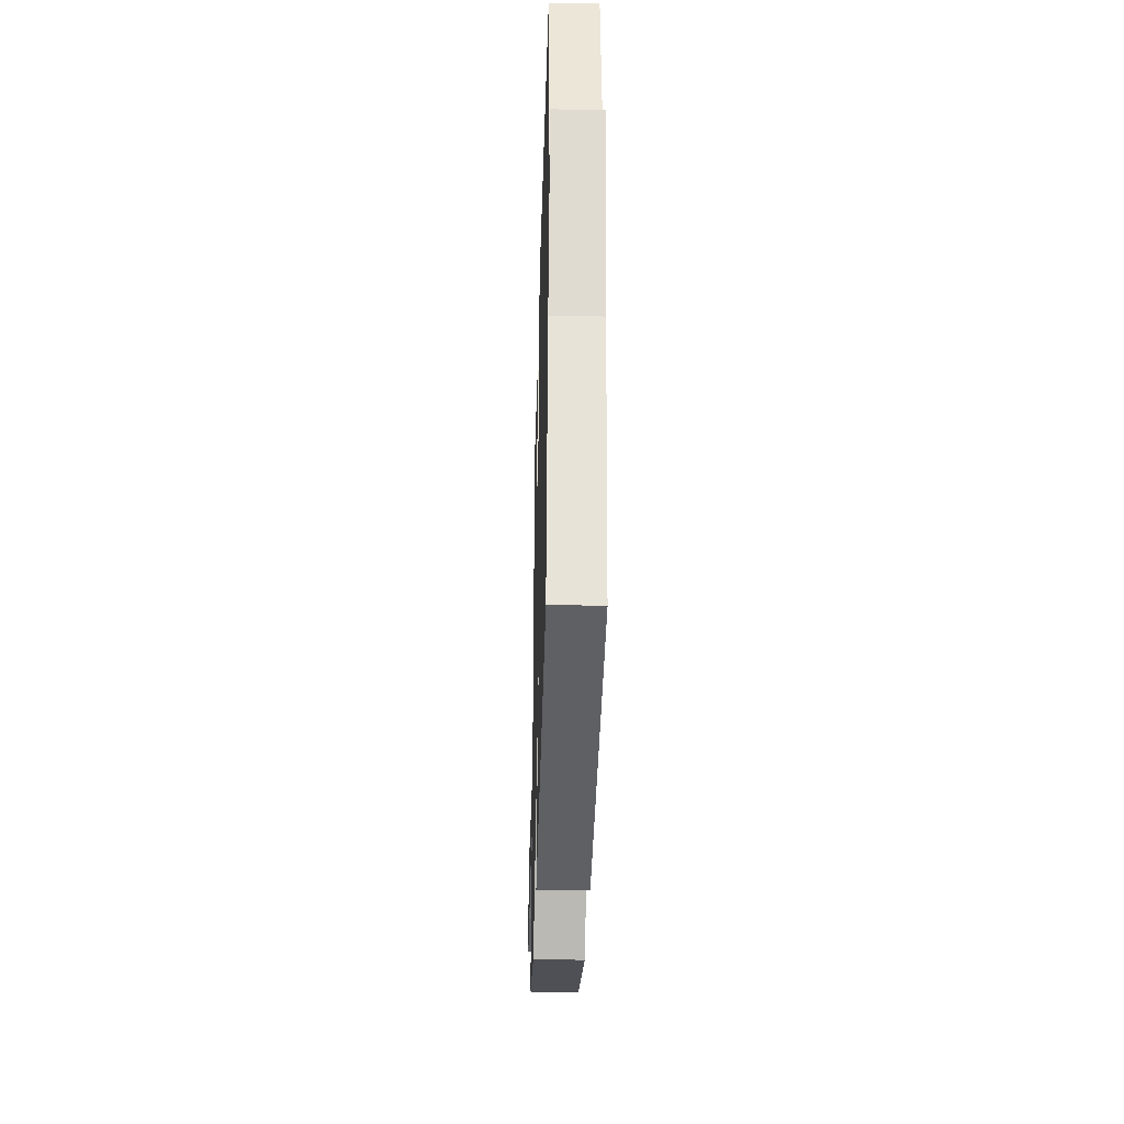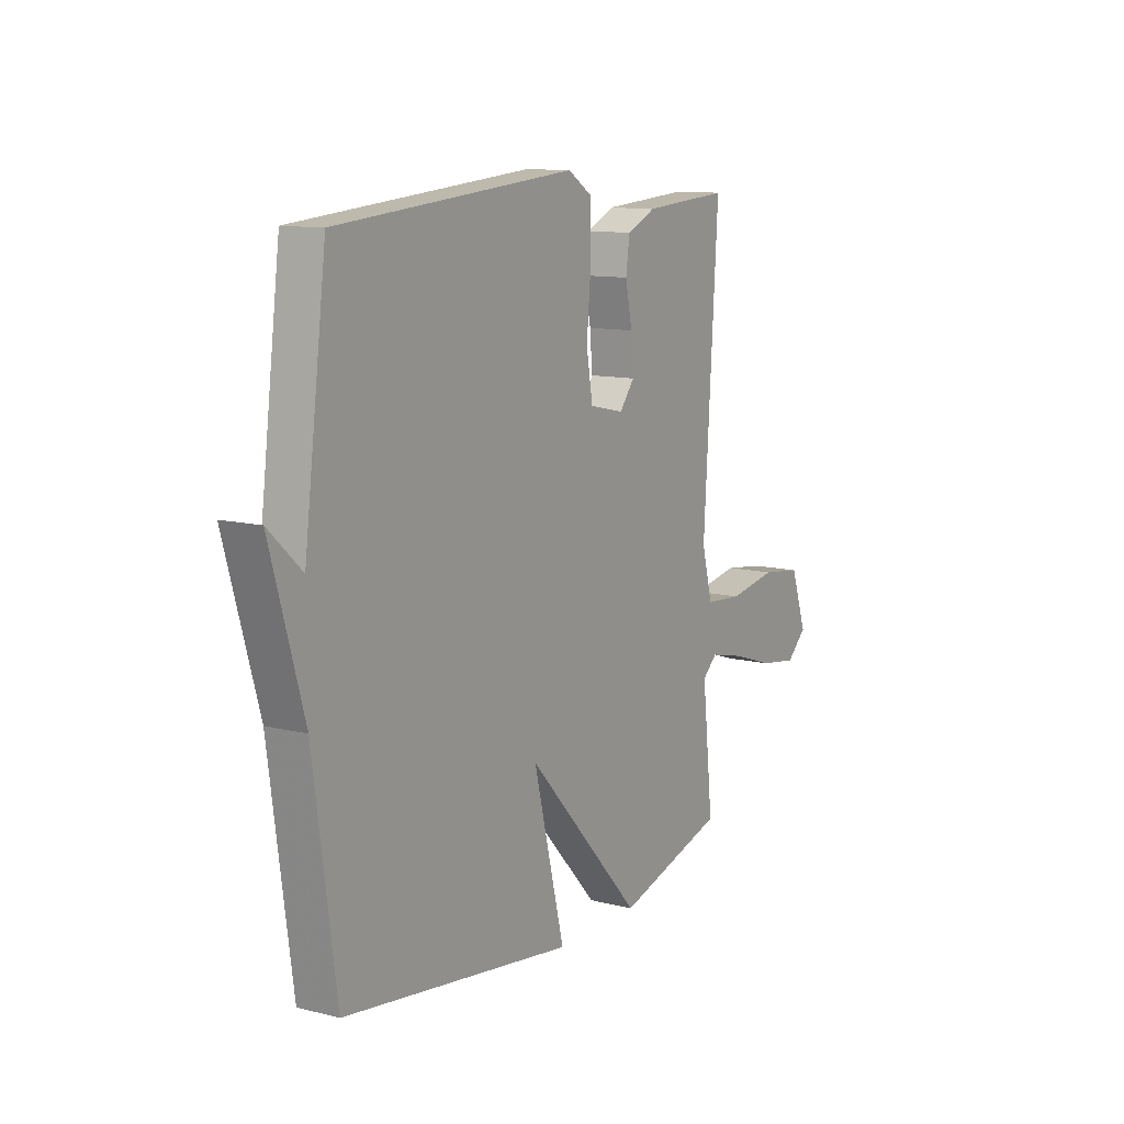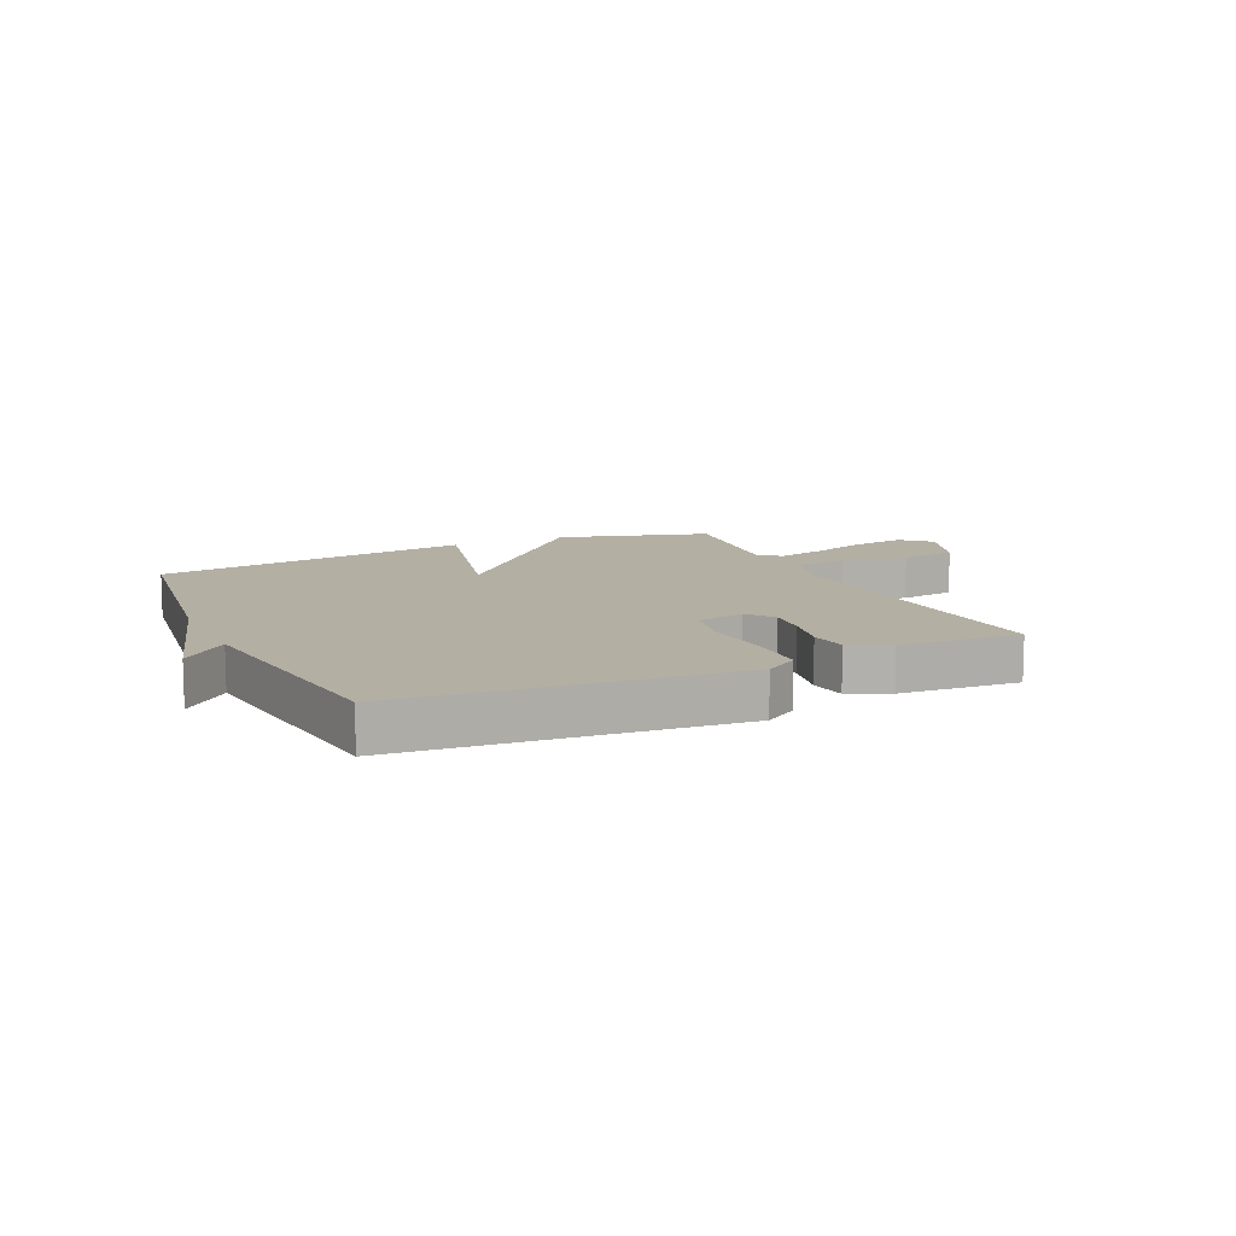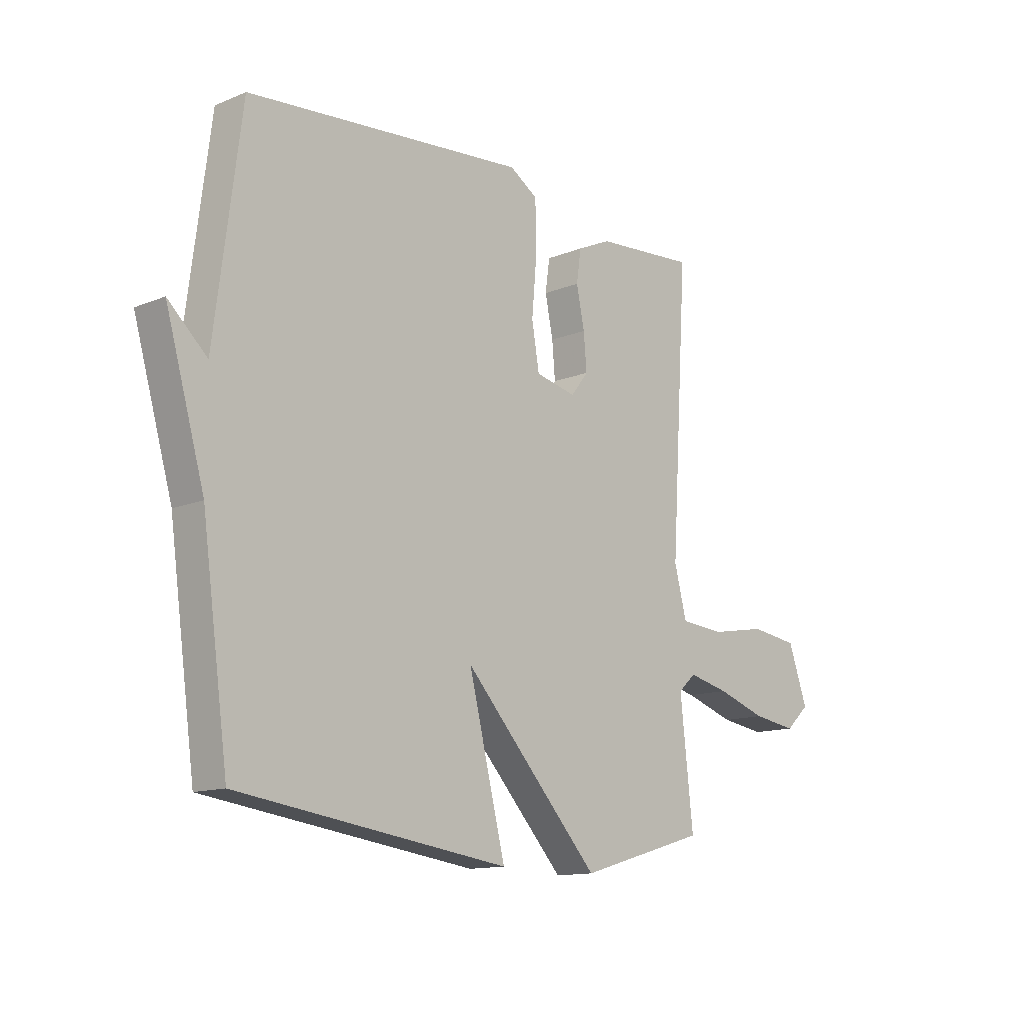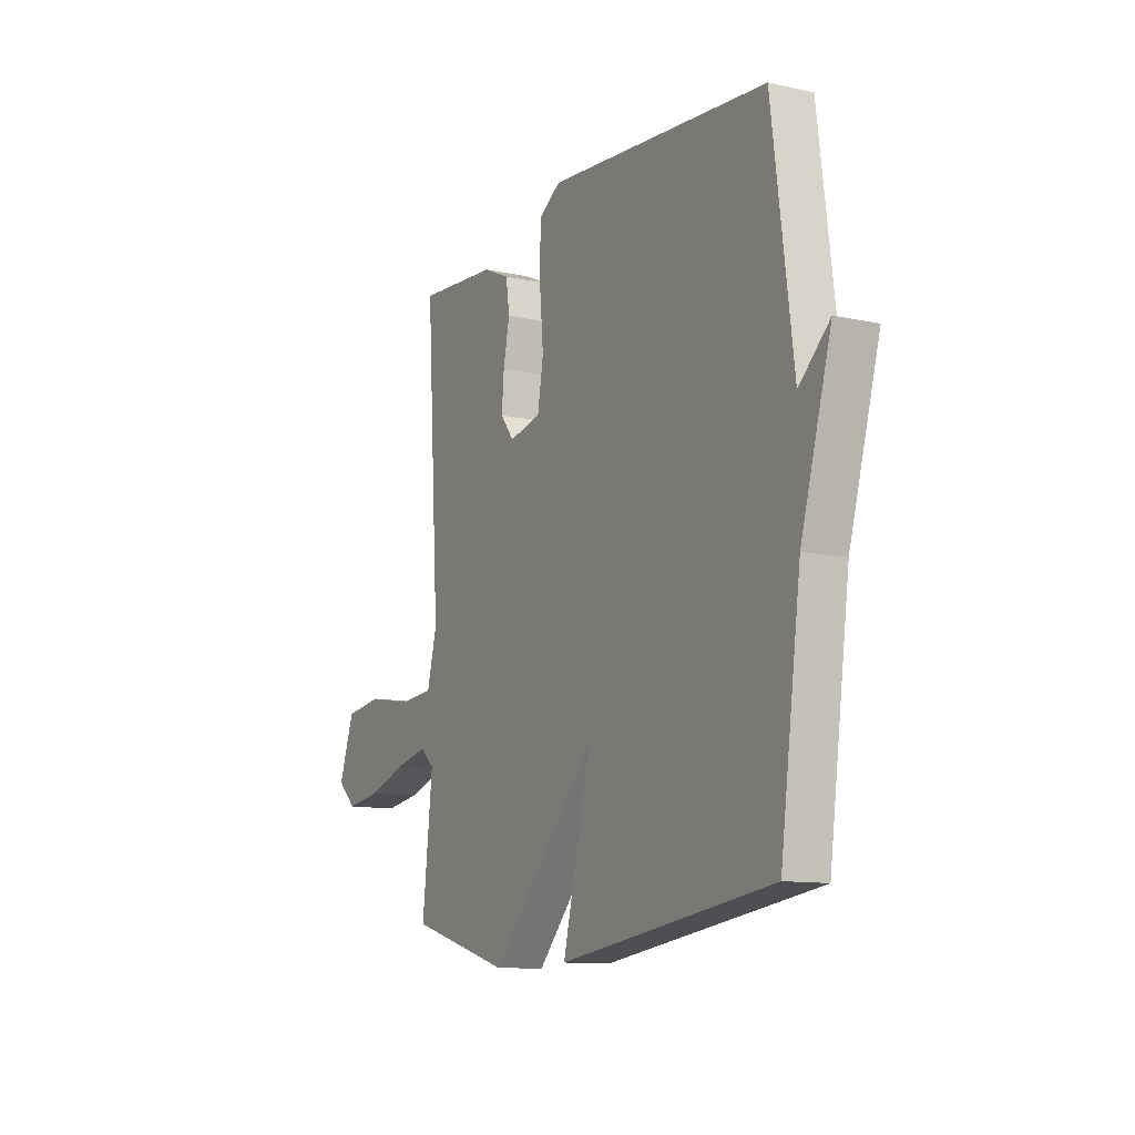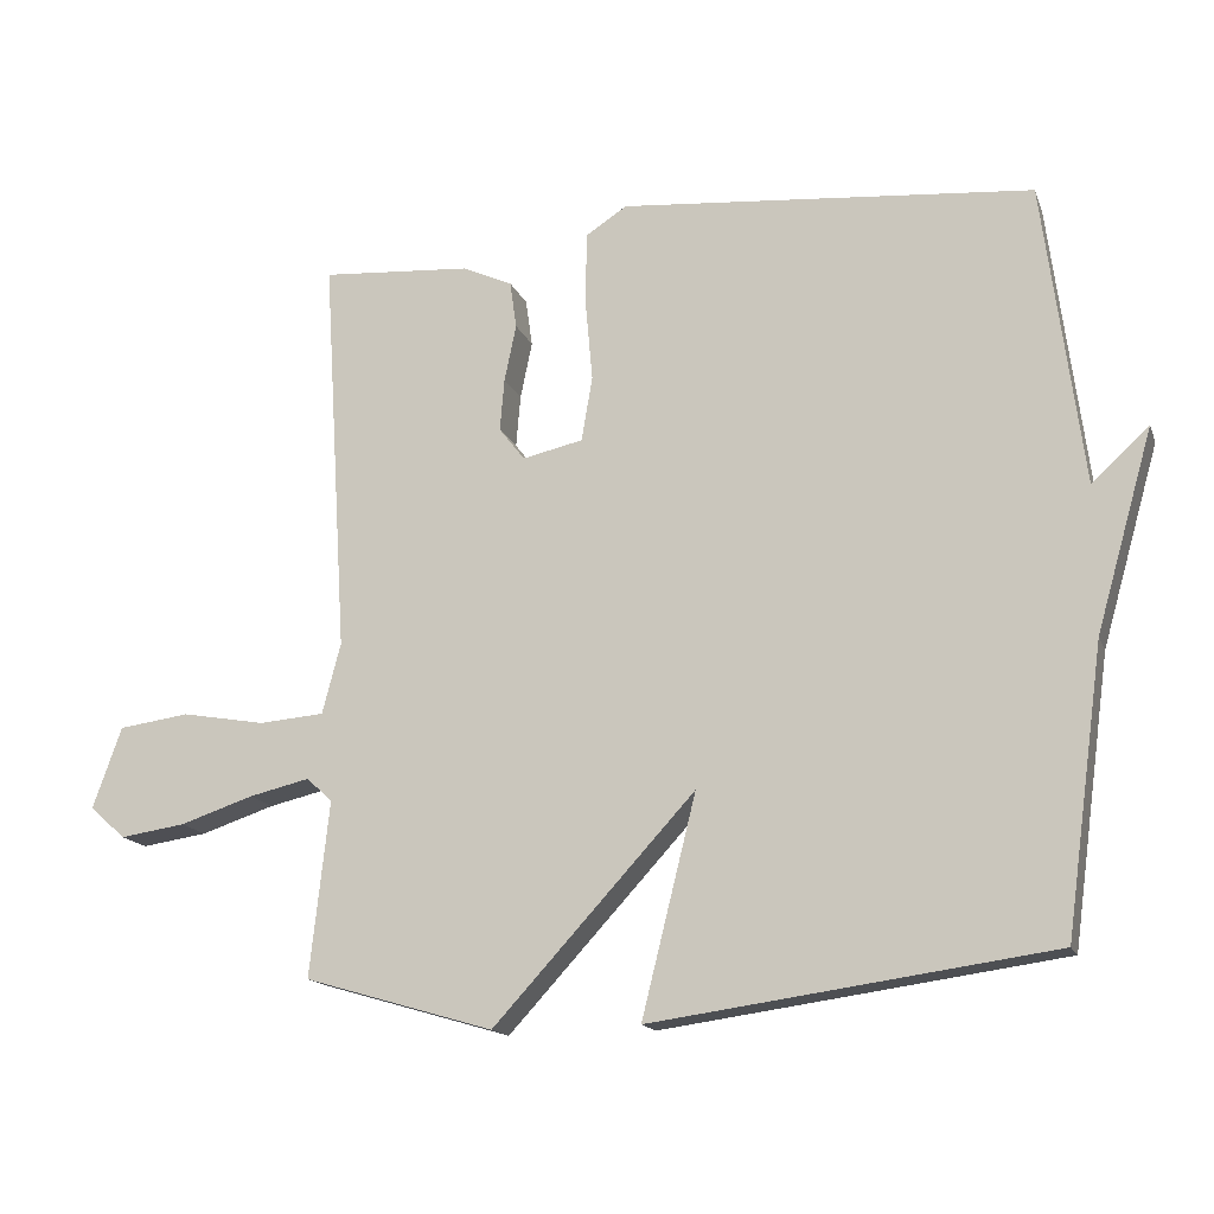
<metadata>
{"format":"obj","ext":"obj","renderer":"f3d","projection":"perspective","resolution":1024,"background":"white","views":[{"elev":-35.5,"azim":-91.6,"up":"+Z"},{"elev":11.3,"azim":-58.5,"up":"+Z"},{"elev":11.2,"azim":-24.8,"up":"+Y"},{"elev":-13.1,"azim":-47.0,"up":"+Z"},{"elev":-11.4,"azim":-118.2,"up":"+Z"},{"elev":-15.7,"azim":-163.4,"up":"+Z"}]}
</metadata>
<code>
v 0.5 0.07 0.5
v 0.466 0.07 -0.045
v 0.491 0.07 -0.141
v 0.58 0.07 -0.148
v 0.693 0.07 -0.128
v 0.789 0.07 -0.141
v 0.828 0.07 -0.251
v 0.78 0.07 -0.295
v 0.691 0.07 -0.282
v 0.591 0.07 -0.249
v 0.509 0.07 -0.23
v 0.474 0.07 -0.262
v 0.5 0.07 -0.5
v 0.243 0.07 -0.575
v -0.031 0.07 -0.277
v 0.043 0.07 -0.575
v -0.5 0.07 -0.5
v -0.553 0.07 -0.113
v -0.631 0.07 0.159
v -0.553 0.07 0.087
v -0.5 0.07 0.5
v 0.061 0.07 0.549
v 0.117 0.07 0.513
v 0.119 0.07 0.416
v 0.109 0.07 0.302
v 0.124 0.07 0.214
v 0.206 0.07 0.196
v 0.241 0.07 0.241
v 0.235 0.07 0.312
v 0.219 0.07 0.39
v 0.228 0.07 0.454
v 0.296 0.07 0.485
v 0.5 0 0.5
v 0.466 0 -0.045
v 0.491 0 -0.141
v 0.58 0 -0.148
v 0.693 0 -0.128
v 0.789 0 -0.141
v 0.828 0 -0.251
v 0.78 0 -0.295
v 0.691 0 -0.282
v 0.591 0 -0.249
v 0.509 0 -0.23
v 0.474 0 -0.262
v 0.5 0 -0.5
v 0.243 0 -0.575
v -0.031 0 -0.277
v 0.043 0 -0.575
v -0.5 0 -0.5
v -0.553 0 -0.113
v -0.631 0 0.159
v -0.553 0 0.087
v -0.5 0 0.5
v 0.061 0 0.549
v 0.117 0 0.513
v 0.119 0 0.416
v 0.109 0 0.302
v 0.124 0 0.214
v 0.206 0 0.196
v 0.241 0 0.241
v 0.235 0 0.312
v 0.219 0 0.39
v 0.228 0 0.454
v 0.296 0 0.485
f 32 1 2
f 31 32 2
f 30 31 2
f 29 30 2
f 28 29 2 3
f 27 28 3
f 26 27 3
f 23 24 25
f 22 23 25
f 21 22 25
f 20 21 25
f 20 25 26
f 18 19 20
f 17 18 20
f 16 17 20
f 15 16 20
f 15 20 26 3
f 12 13 14 15
f 15 3 4
f 12 15 4
f 11 12 4
f 8 9 10
f 7 8 10
f 6 7 10
f 5 6 10
f 4 5 10
f 4 10 11
f 34 33 64
f 34 64 63
f 34 63 62
f 34 62 61
f 35 34 61 60
f 35 60 59
f 35 59 58
f 57 56 55
f 57 55 54
f 57 54 53
f 57 53 52
f 58 57 52
f 52 51 50
f 52 50 49
f 52 49 48
f 52 48 47
f 35 58 52 47
f 47 46 45 44
f 36 35 47
f 36 47 44
f 36 44 43
f 42 41 40
f 42 40 39
f 42 39 38
f 42 38 37
f 42 37 36
f 43 42 36
f 1 33 34 2
f 2 34 35 3
f 3 35 36 4
f 4 36 37 5
f 5 37 38 6
f 6 38 39 7
f 7 39 40 8
f 8 40 41 9
f 9 41 42 10
f 10 42 43 11
f 11 43 44 12
f 12 44 45 13
f 13 45 46 14
f 14 46 47 15
f 15 47 48 16
f 16 48 49 17
f 17 49 50 18
f 18 50 51 19
f 19 51 52 20
f 20 52 53 21
f 21 53 54 22
f 22 54 55 23
f 23 55 56 24
f 24 56 57 25
f 25 57 58 26
f 26 58 59 27
f 27 59 60 28
f 28 60 61 29
f 29 61 62 30
f 30 62 63 31
f 31 63 64 32
f 32 64 33 1

</code>
